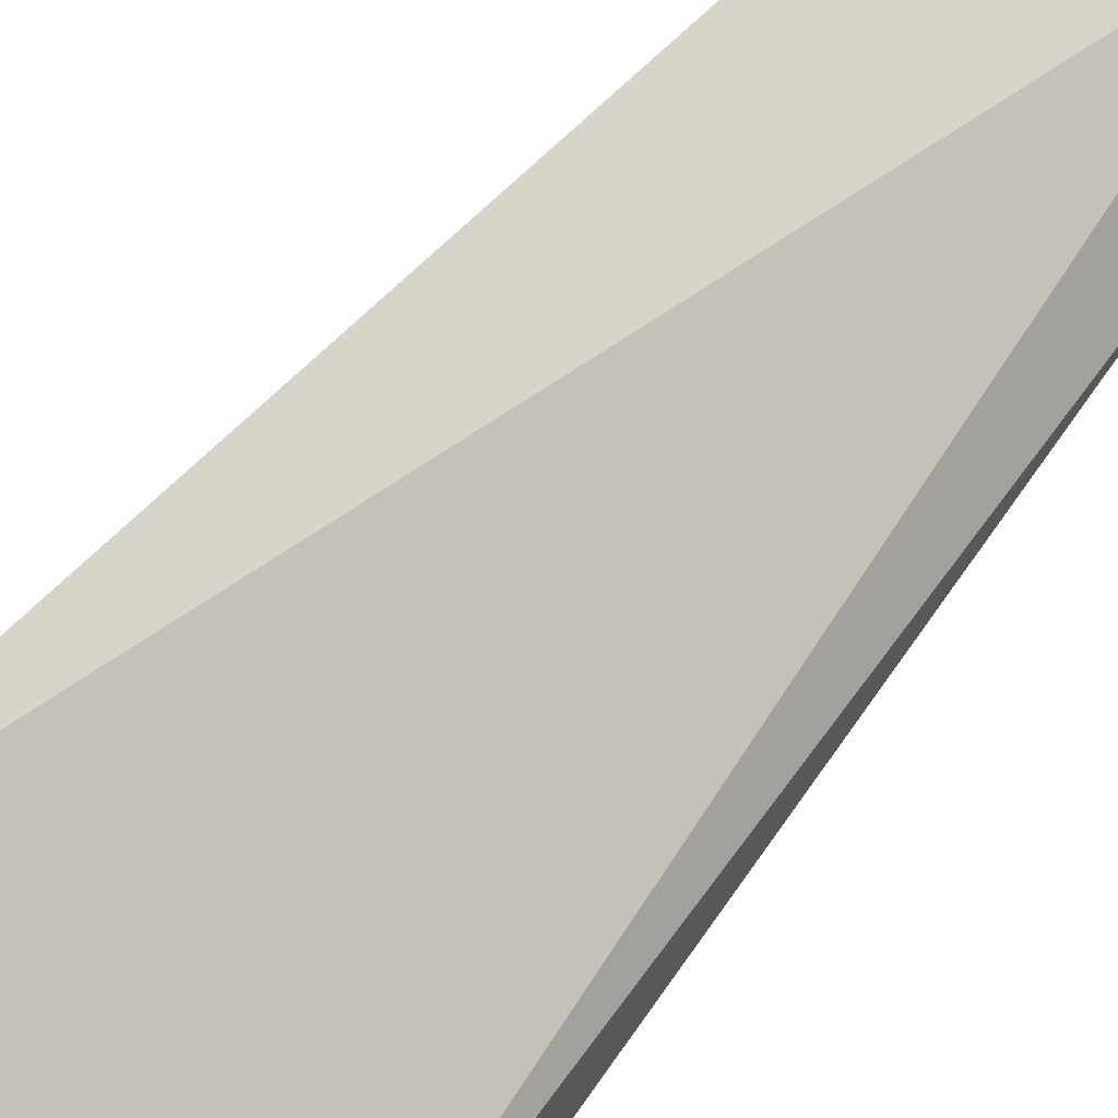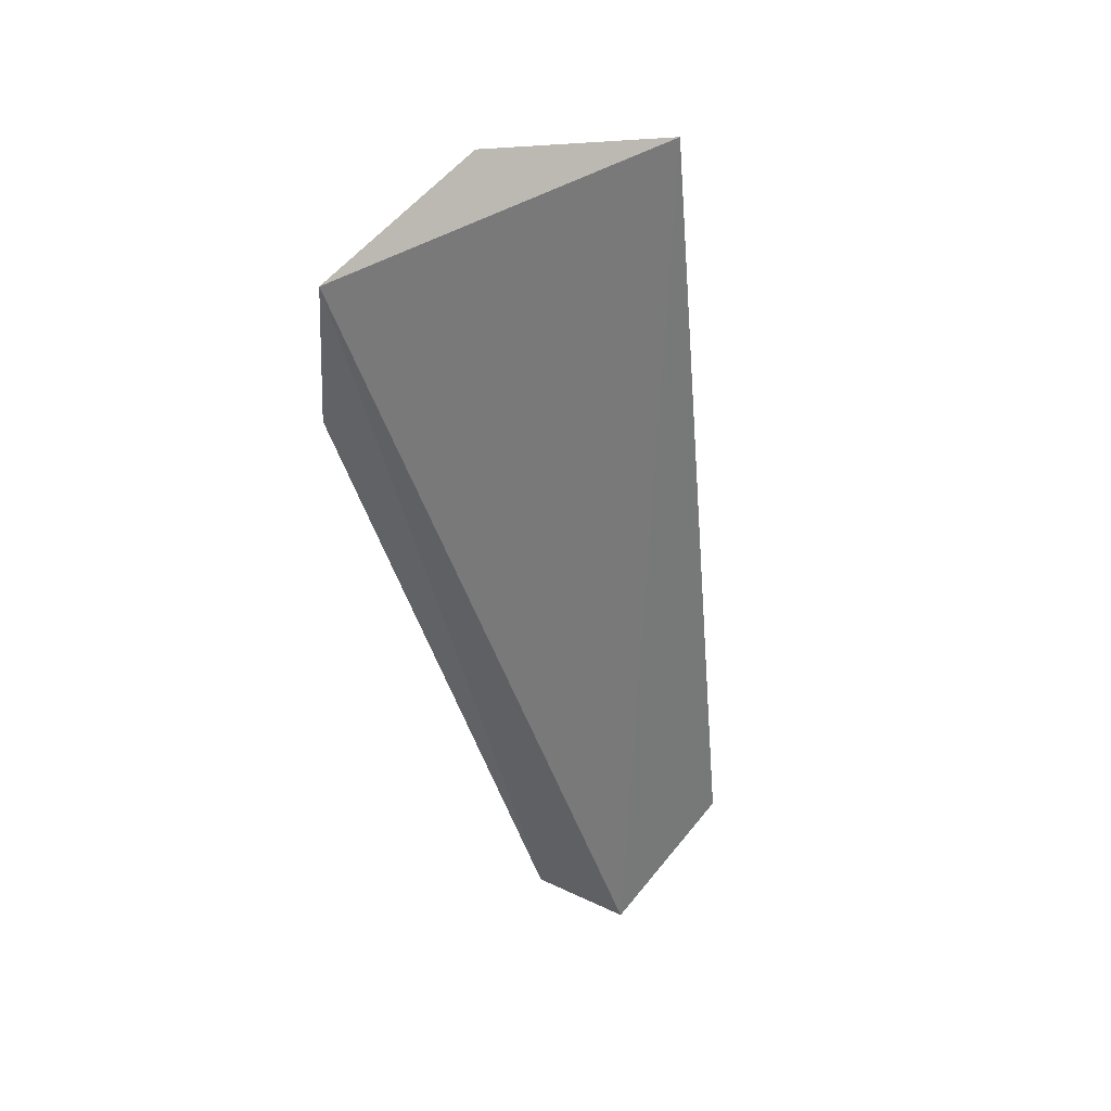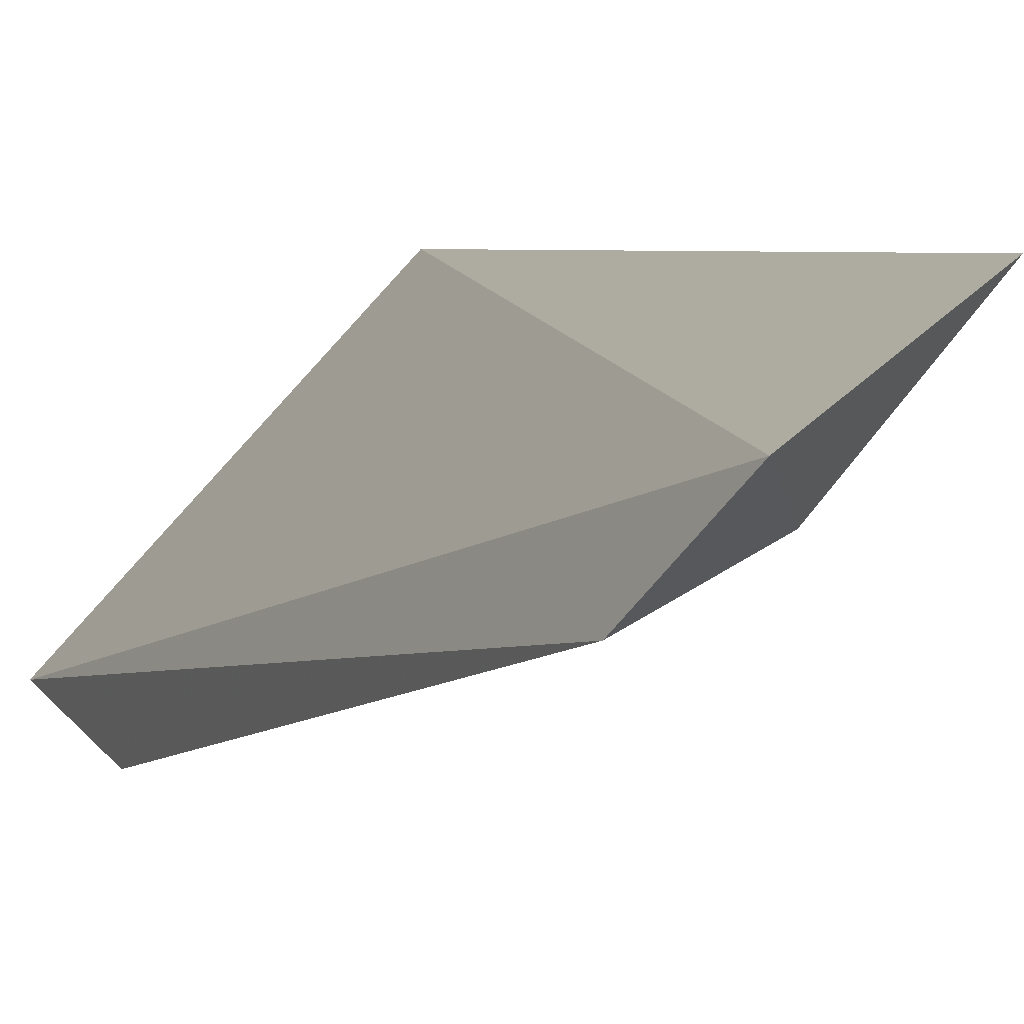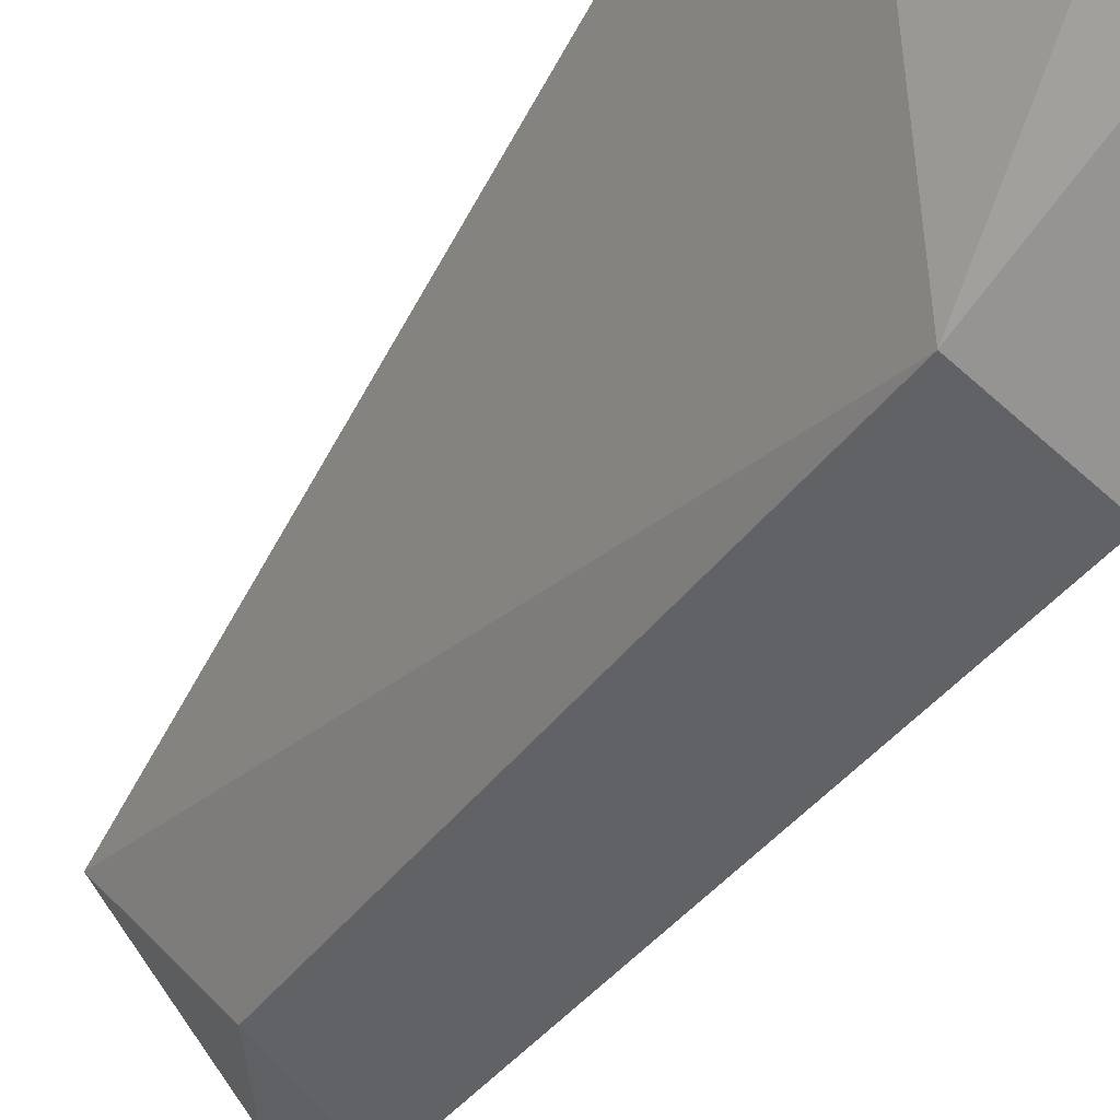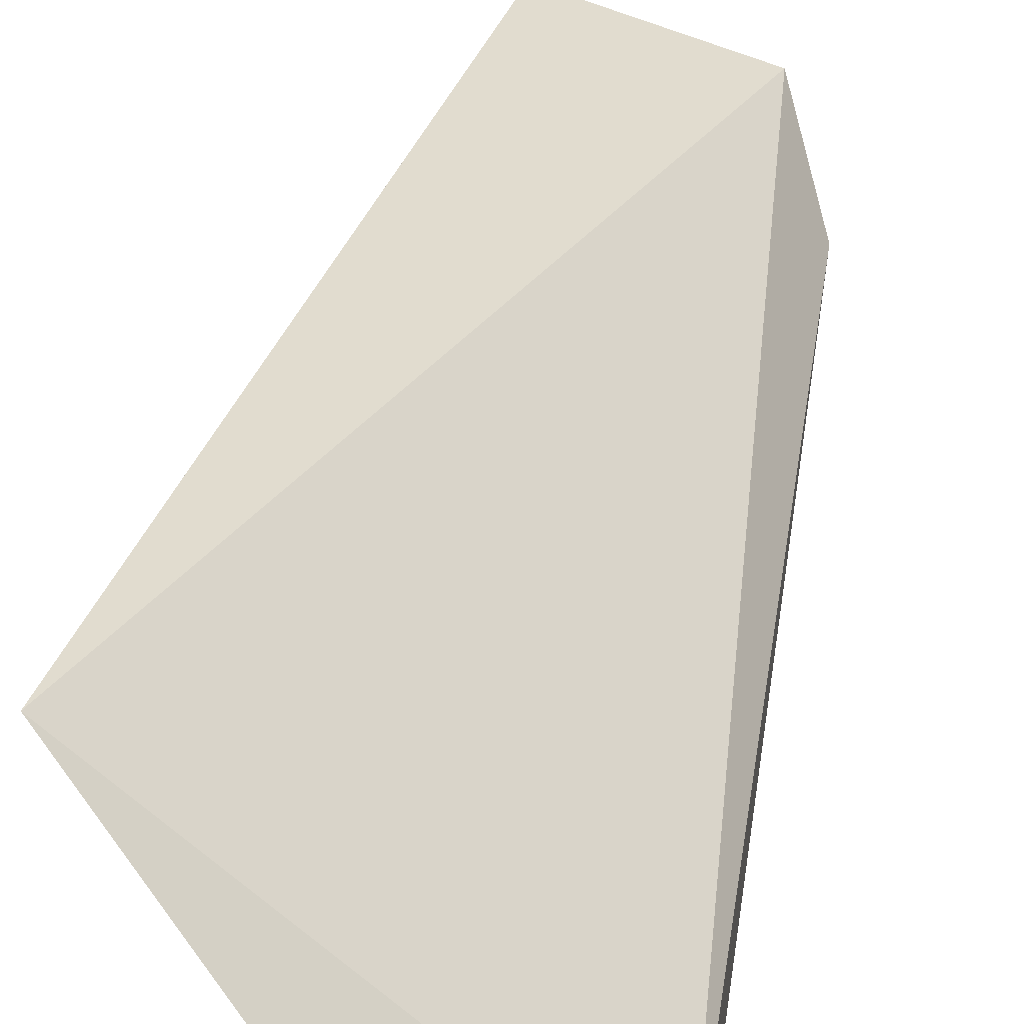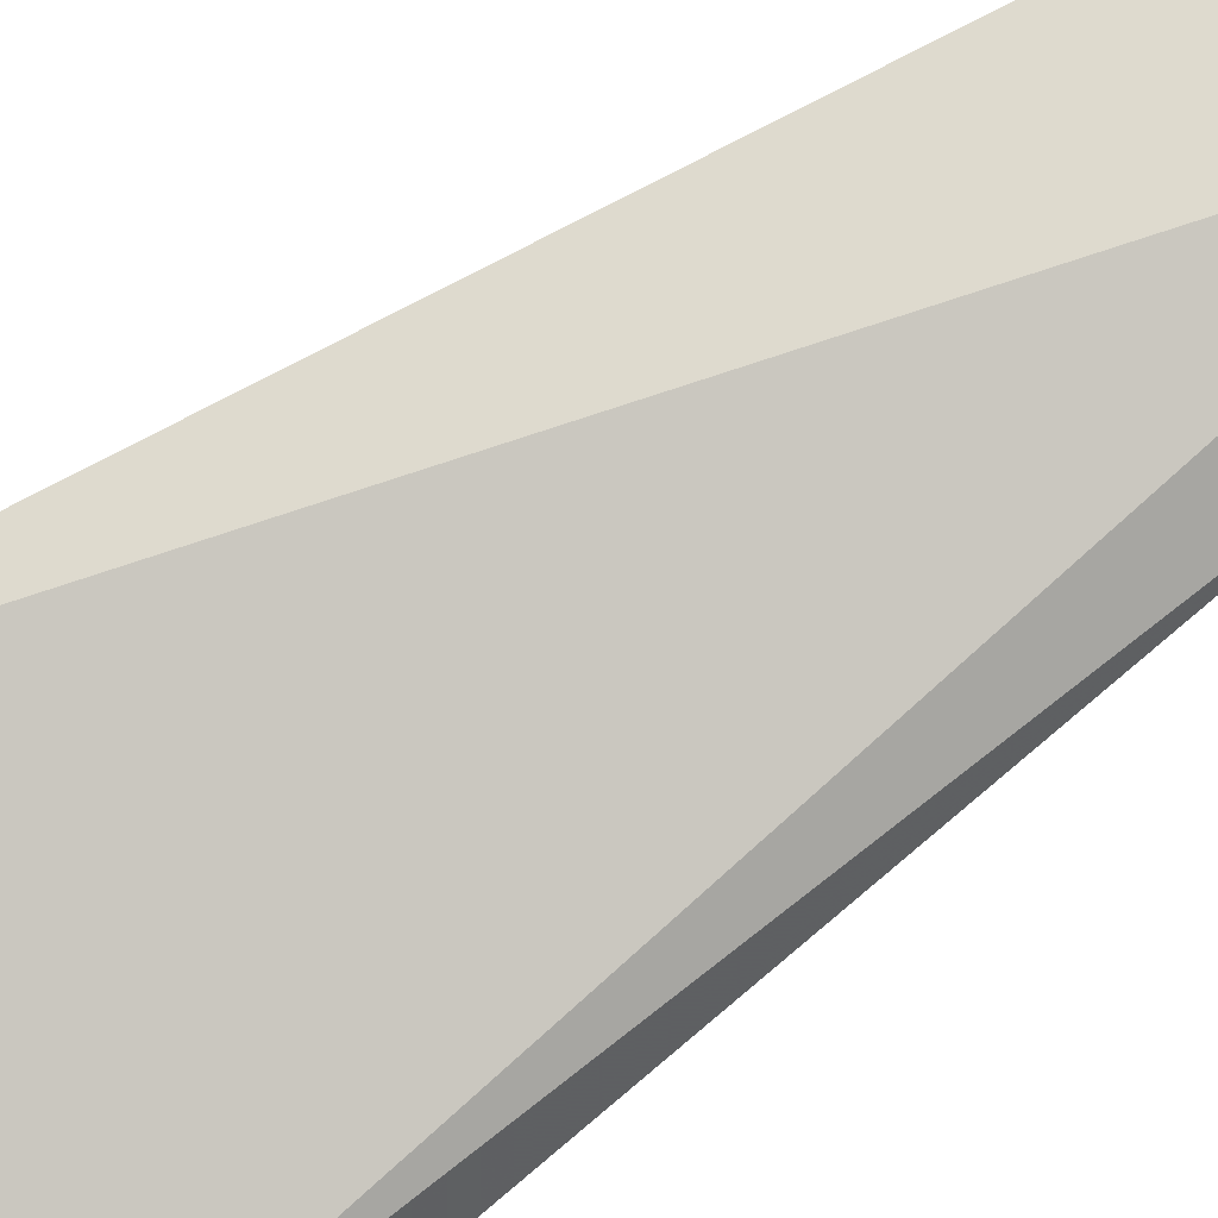
<metadata>
{"format":"obj","ext":"obj","renderer":"f3d","projection":"perspective","resolution":1024,"background":"white","views":[{"elev":50.0,"azim":37.6,"up":"+Y"},{"elev":46.8,"azim":110.9,"up":"+Z"},{"elev":11.6,"azim":156.5,"up":"+Y"},{"elev":-56.0,"azim":-31.4,"up":"+Y"},{"elev":20.0,"azim":8.2,"up":"+Y"},{"elev":44.9,"azim":53.4,"up":"+Y"}]}
</metadata>
<code>
v -0.2771 -0.07052 0.007952
v -0.2772 -0.05806 -0.04218
v -0.2794 -0.05267 -0.04696
v -0.2938 -0.05573 0.01041
v -0.2837 -0.06878 -0.00196
v -0.2773 -0.07137 -0.00237
v -0.2866 -0.06522 0.01191
v -0.2886 -0.0488 -0.04308
v -0.2835 -0.05601 -0.0407
v -0.2833 -0.06817 0.00758
f 1 2 3
f 1 3 4
f 6 2 1
f 7 1 4
f 7 4 5
f 8 5 4
f 8 4 3
f 9 6 5
f 9 2 6
f 9 5 8
f 9 8 3
f 9 3 2
f 10 6 1
f 10 5 6
f 10 7 5
f 10 1 7

</code>
